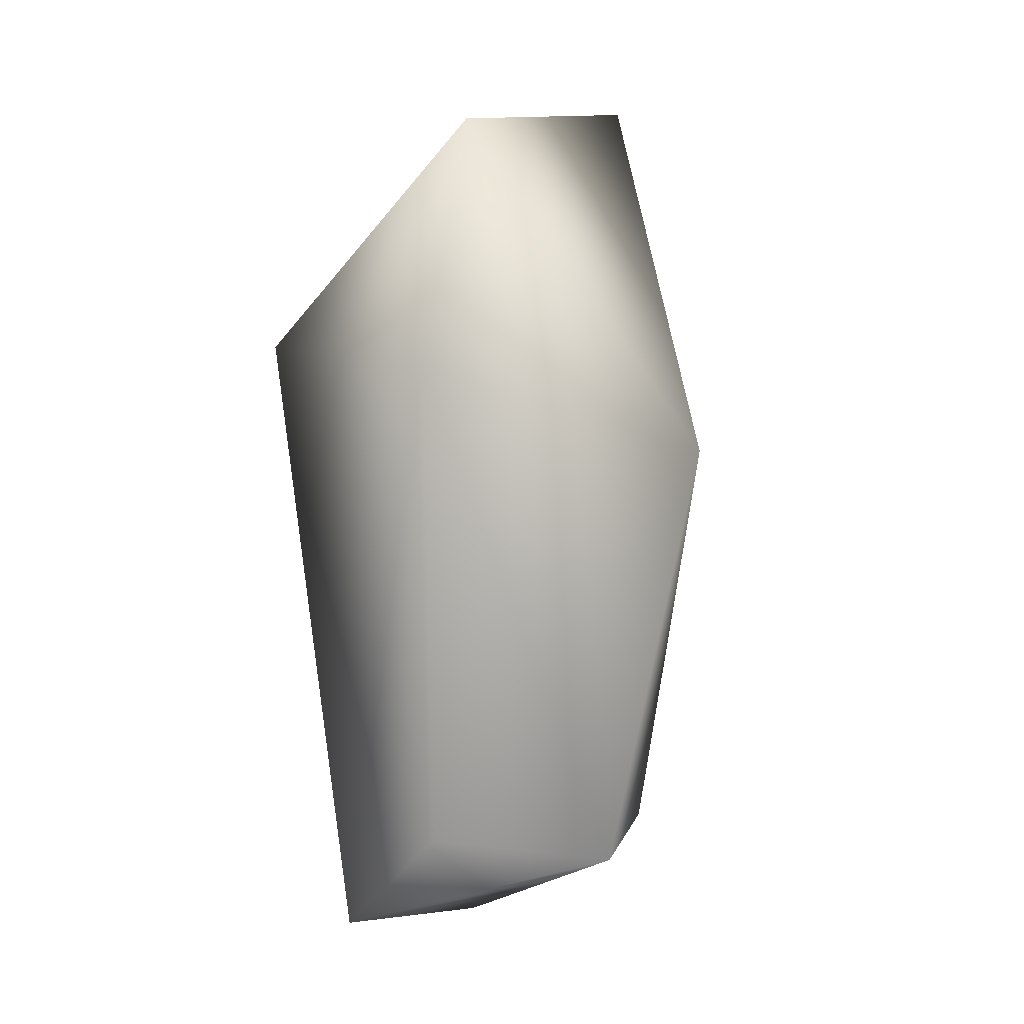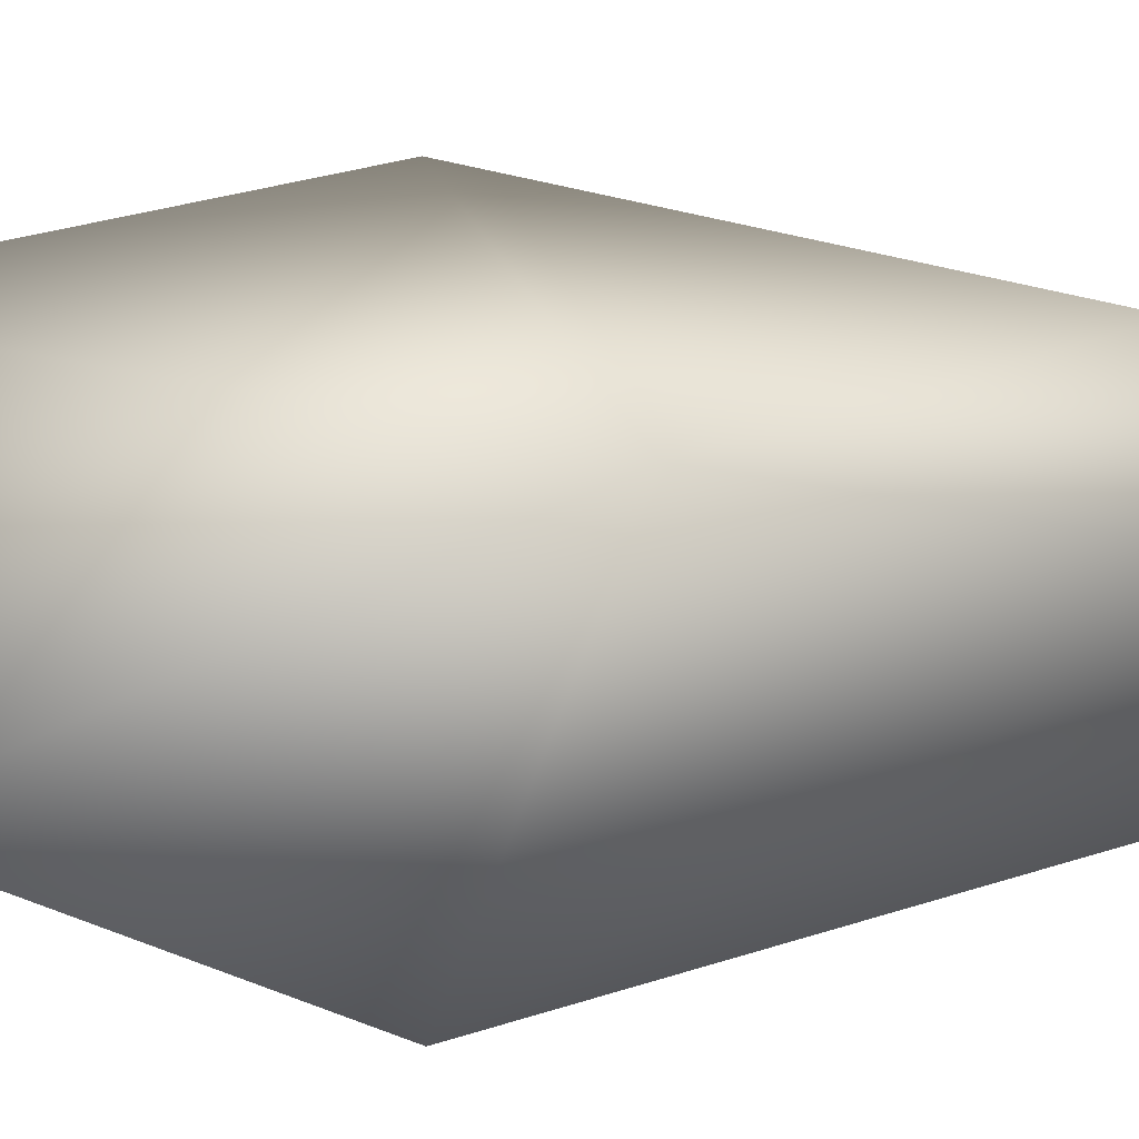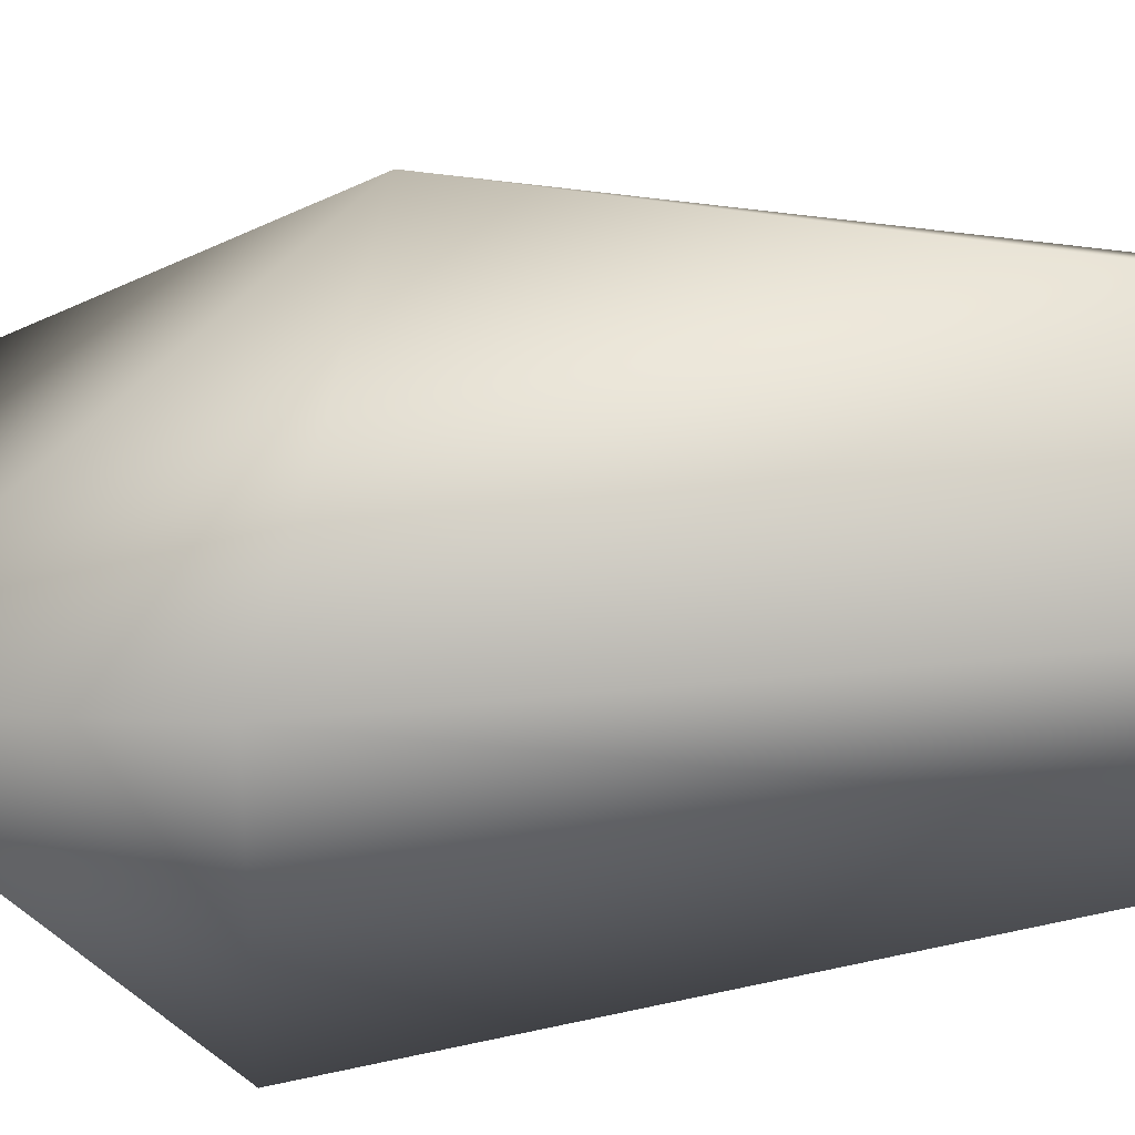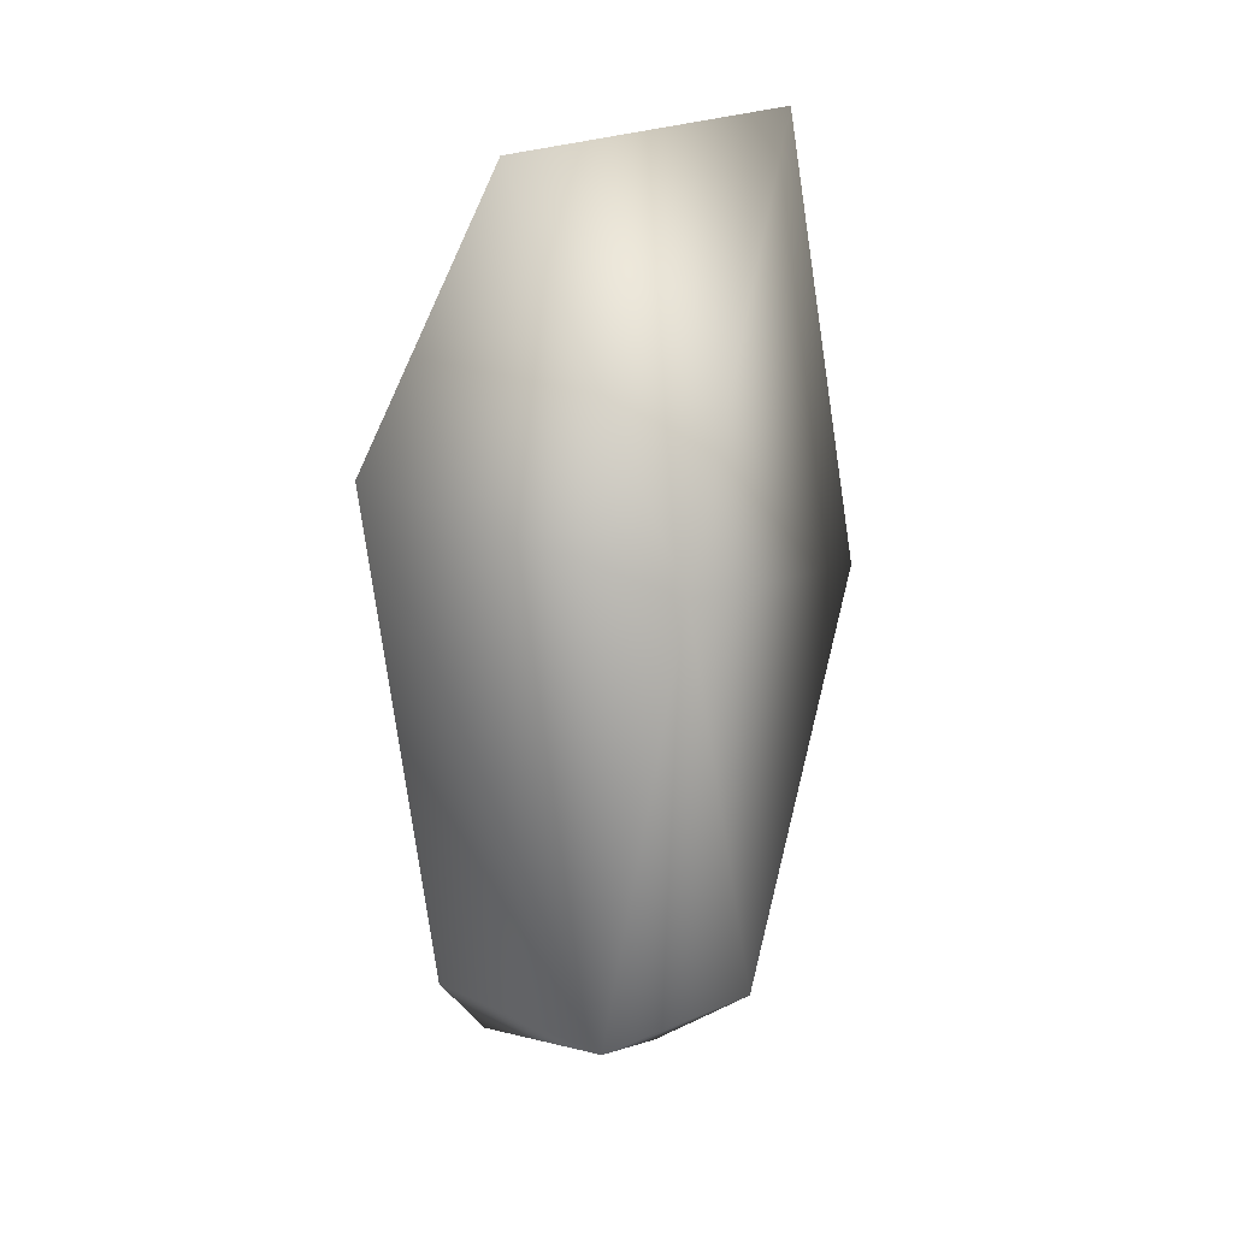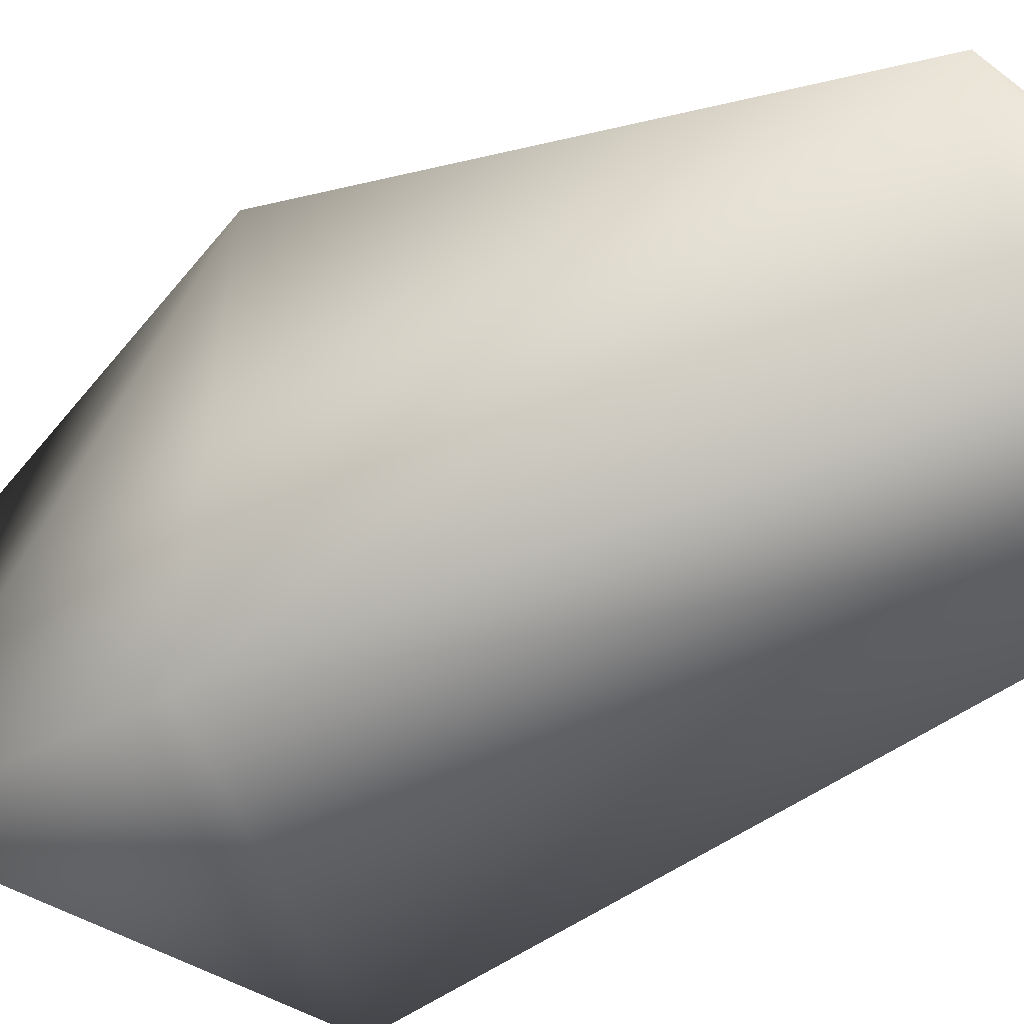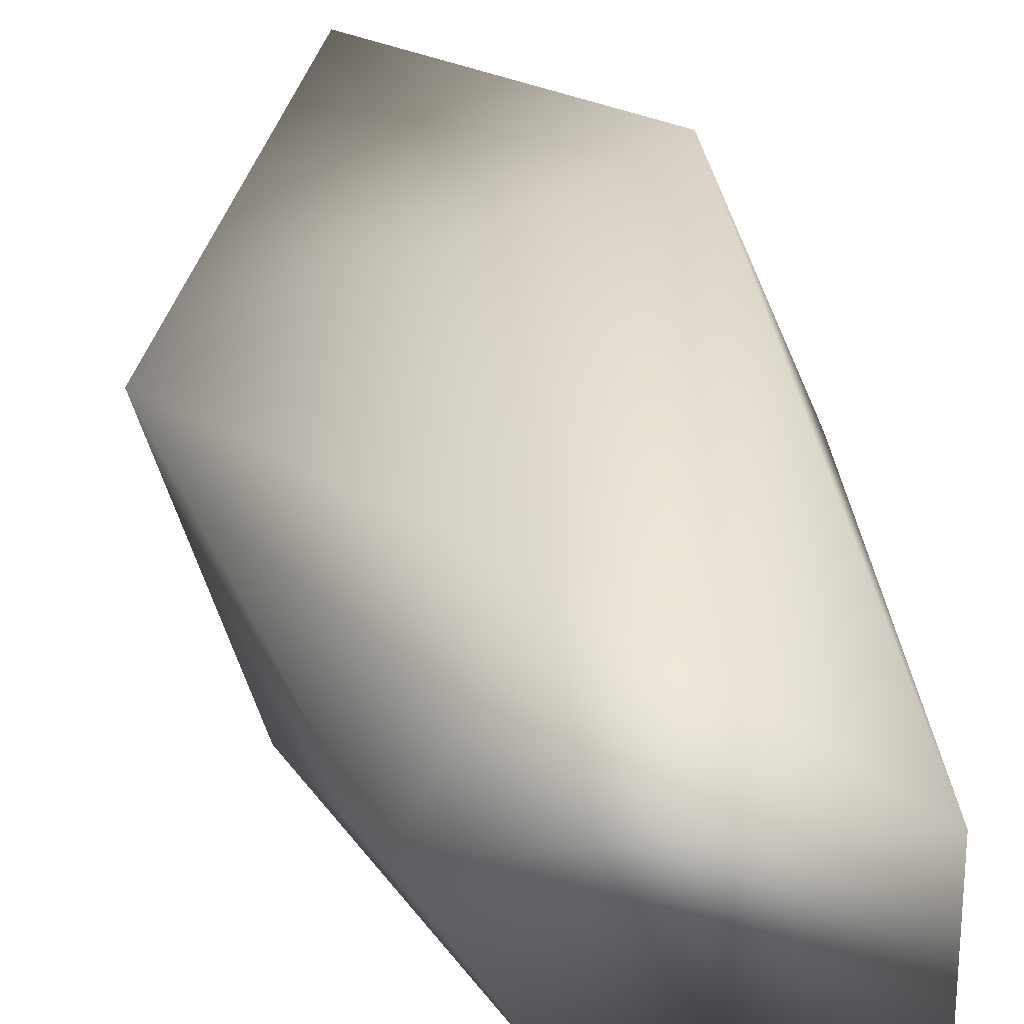
<metadata>
{"format":"obj","ext":"obj","renderer":"f3d","projection":"perspective","resolution":1024,"background":"white","views":[{"elev":-0.1,"azim":50.3,"up":"+Z"},{"elev":6.5,"azim":62.4,"up":"+Y"},{"elev":-46.5,"azim":96.6,"up":"+Y"},{"elev":12.5,"azim":94.7,"up":"+Z"},{"elev":-52.9,"azim":117.9,"up":"+Y"},{"elev":25.5,"azim":165.4,"up":"+Y"}]}
</metadata>
<code>
v 0.01883 0.08737 -0.3459
v -0.06896 -0.0479 -0.4028
v 0.005835 -0.02525 0.03056
v 0.04535 -0.08442 -0.1059
v -0.07312 0.1311 -0.1623
v 0.01817 -0.05629 -0.3453
v 0.06445 0.02328 -0.358
v 0.09234 0.06146 -0.1453
v -0.06812 0.03833 -0.4057
v -0.1224 0.02307 -0.1448
v -0.01141 0.09928 0.05168
v -0.09526 -0.07915 -0.08645
f 10 5 9
f 9 1 7
f 1 8 7
f 2 12 10
f 5 10 11
f 8 3 4
f 8 1 5
f 9 5 1
f 12 4 3
f 6 4 2
f 11 3 8
f 12 2 4
f 11 12 3
f 8 4 7
f 7 6 2
f 11 8 5
f 7 4 6
f 2 9 7
f 2 10 9
f 12 11 10

</code>
